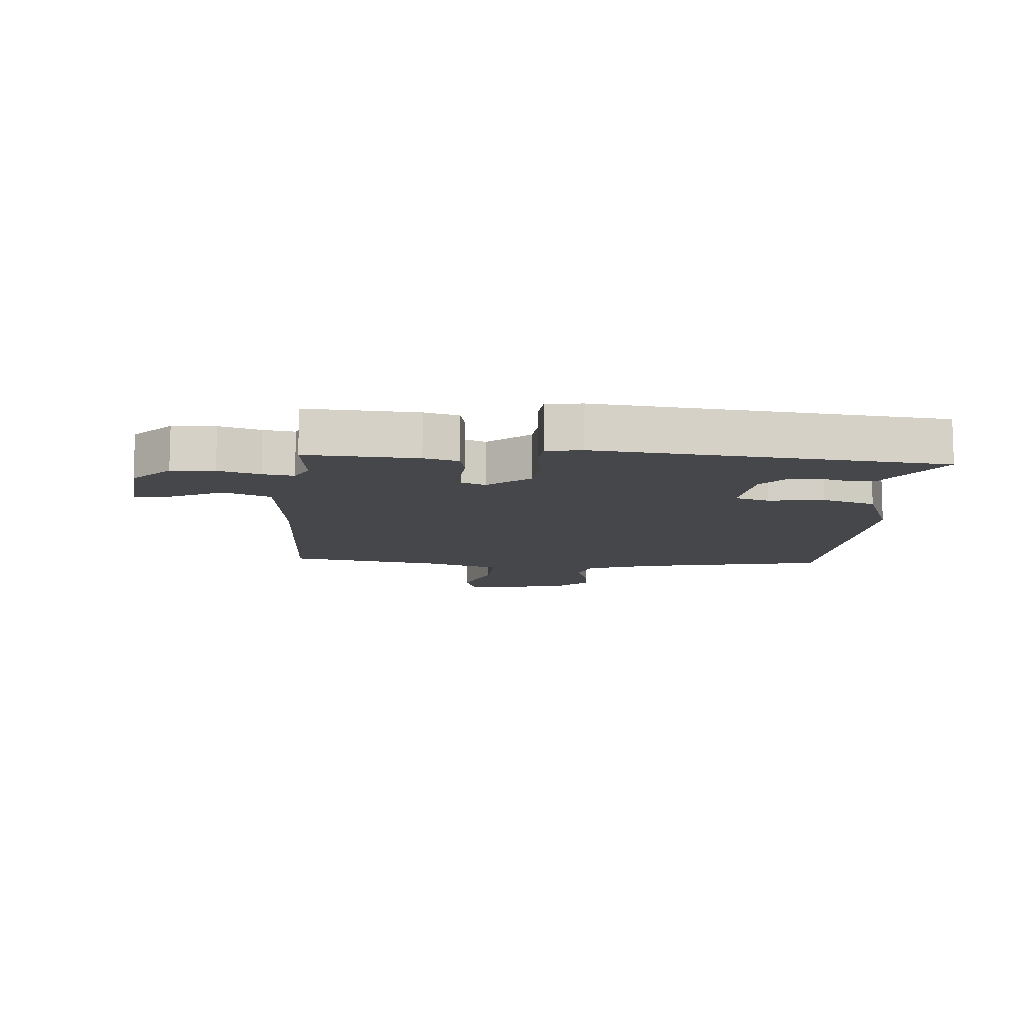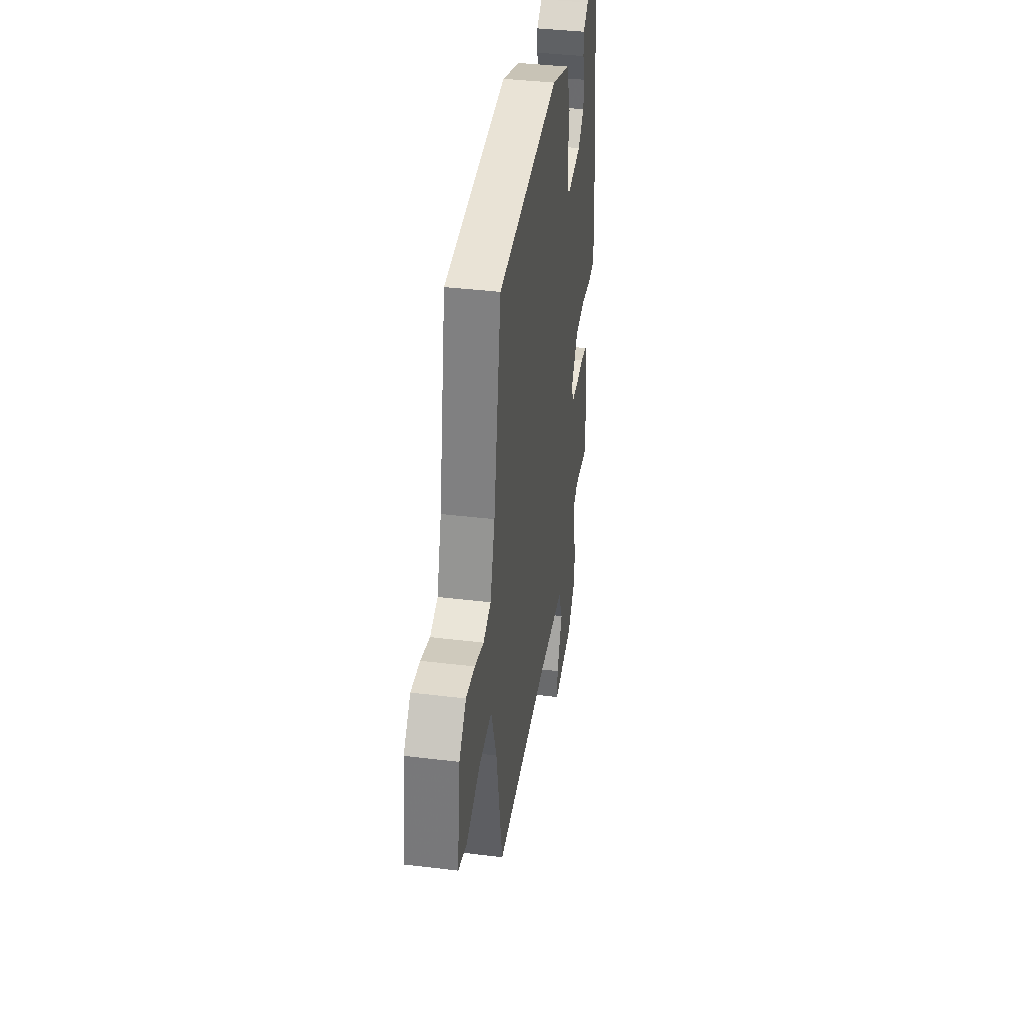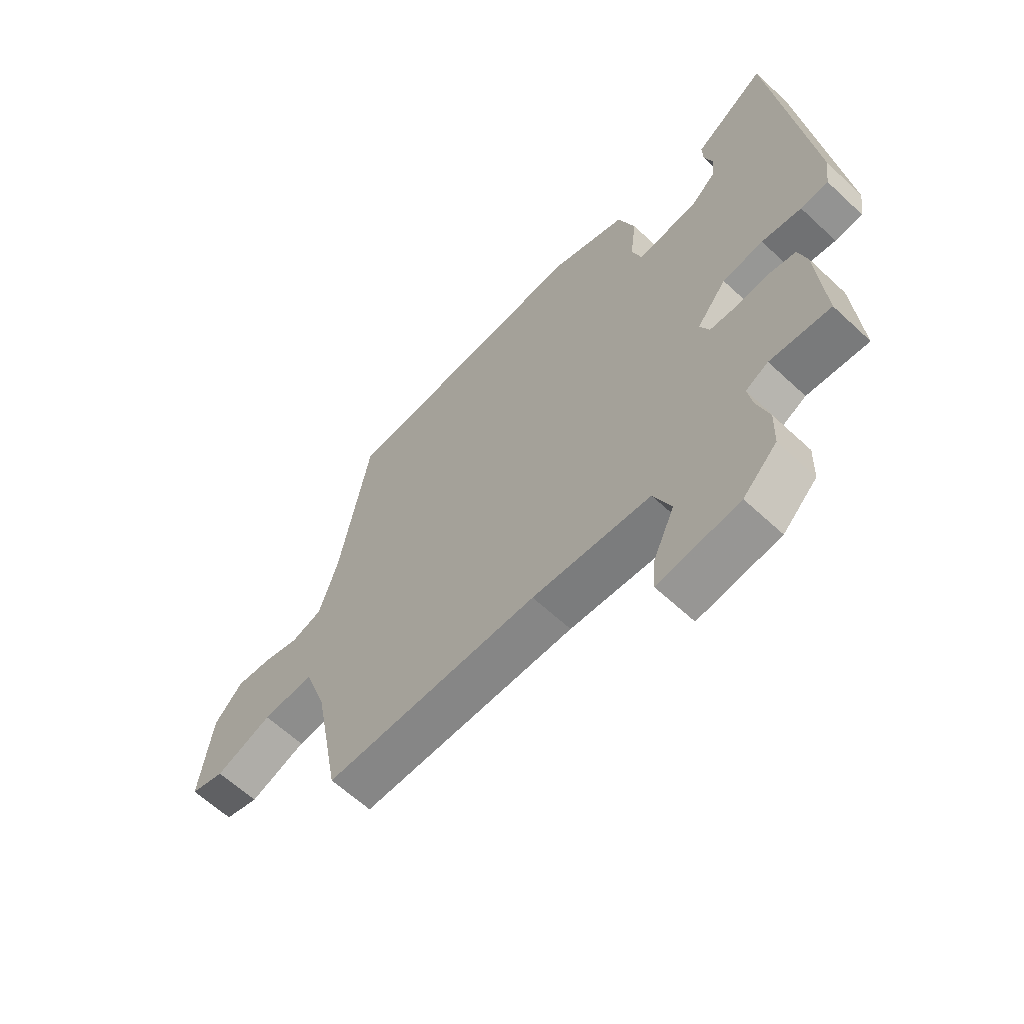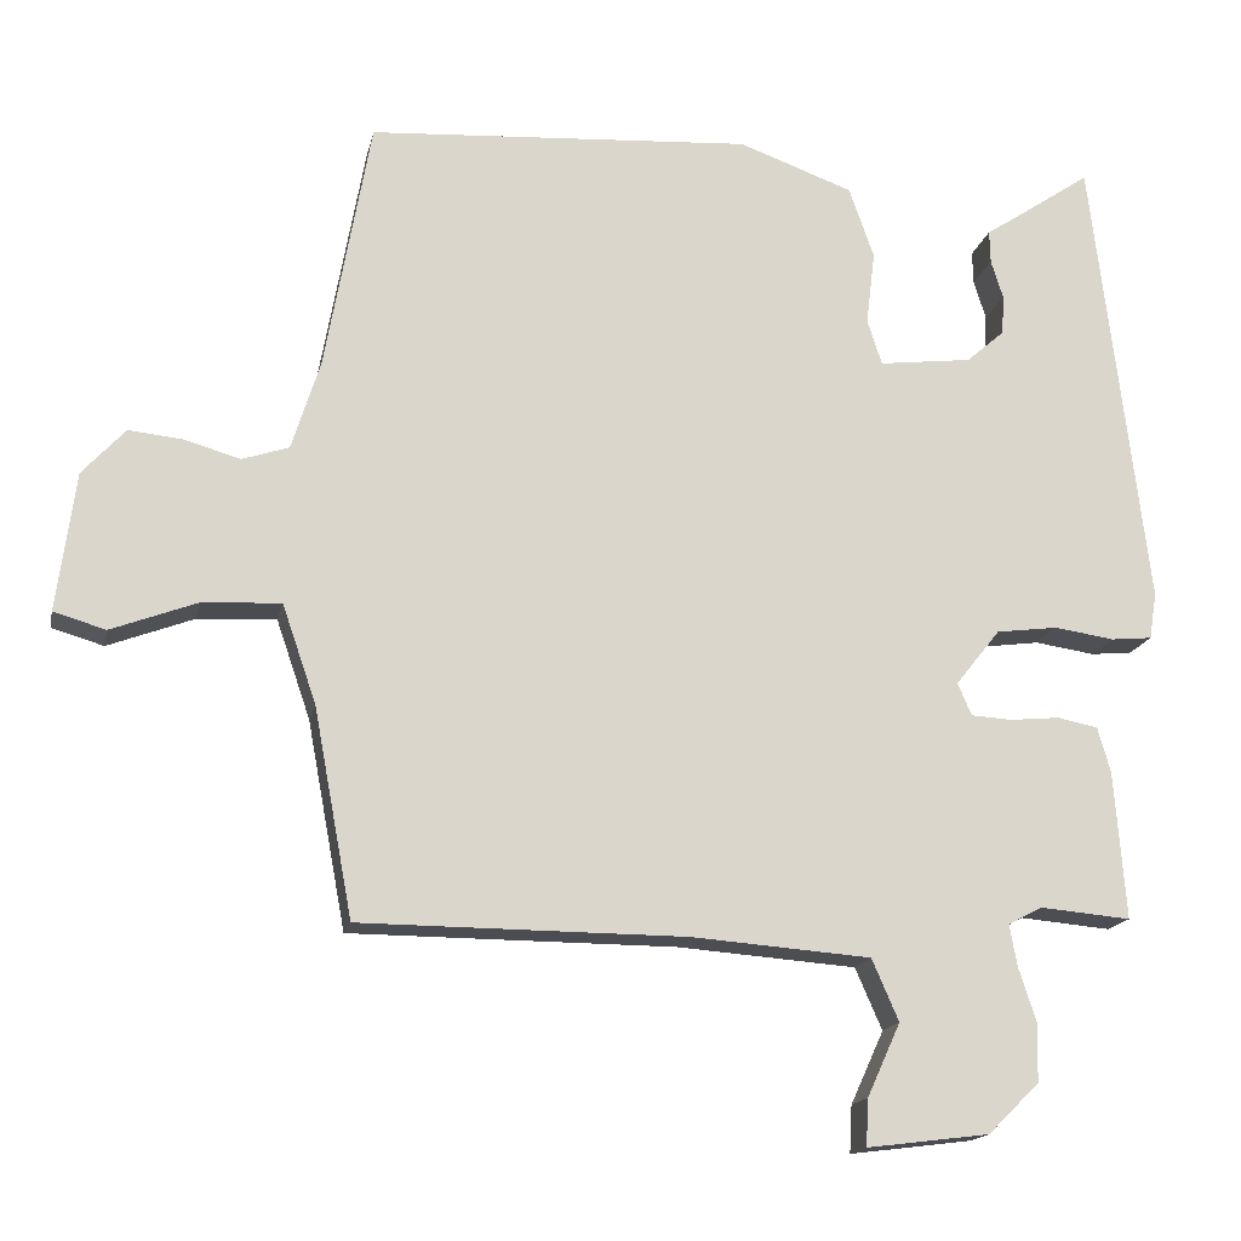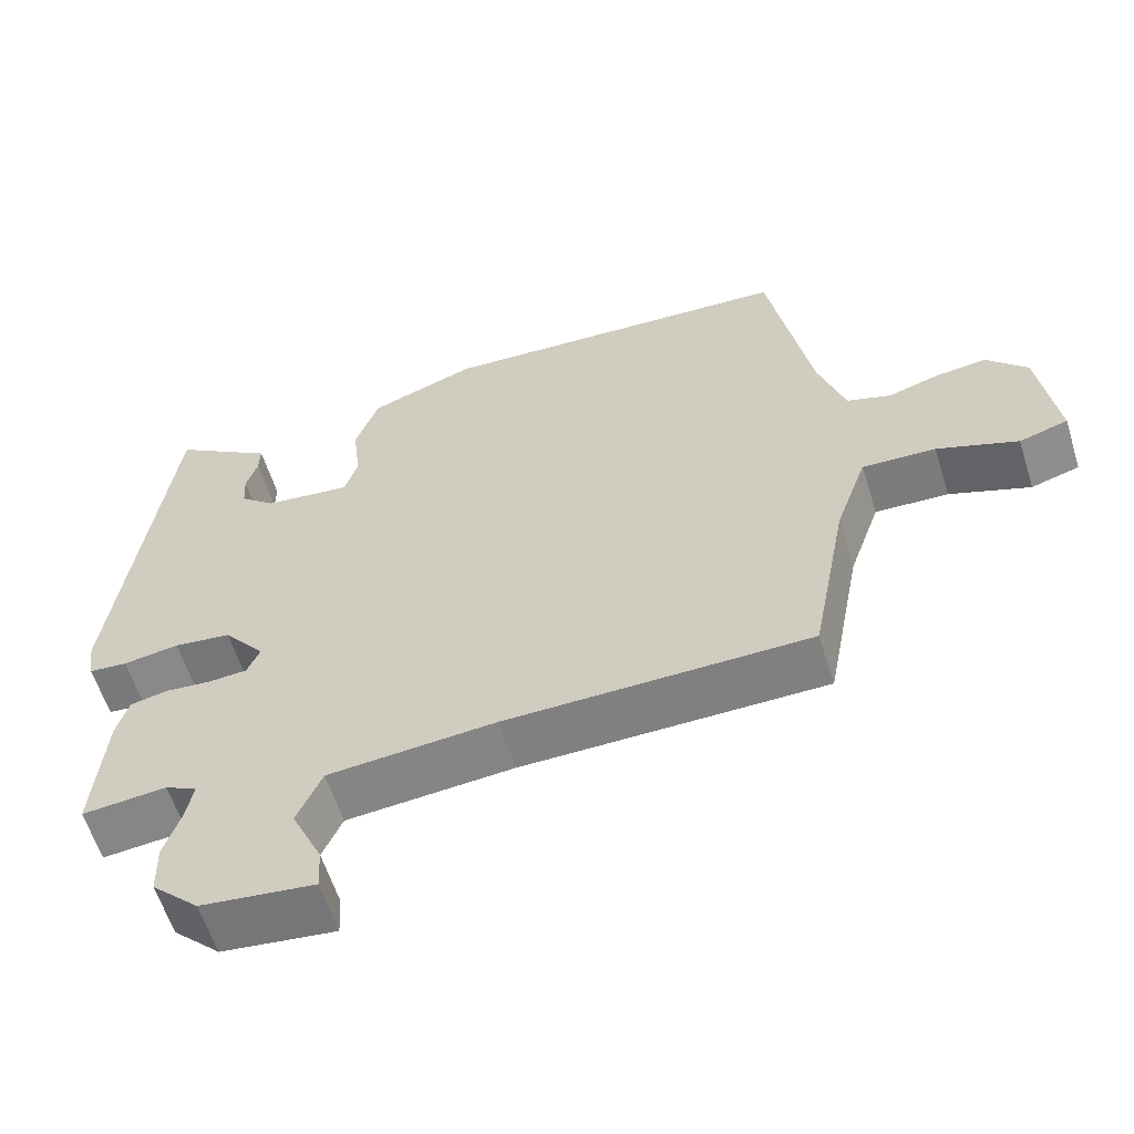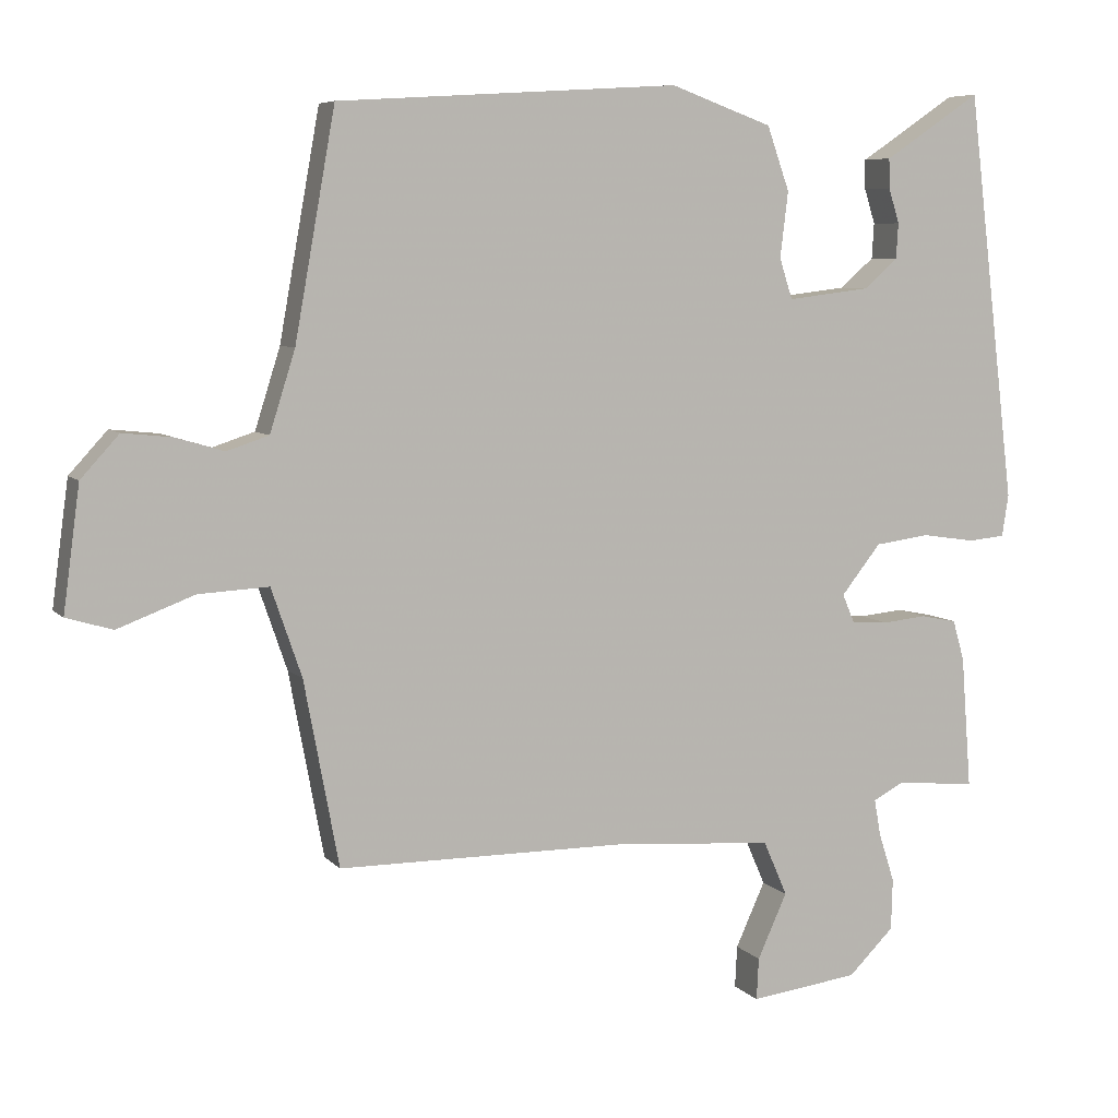
<metadata>
{"format":"obj","ext":"obj","renderer":"f3d","projection":"perspective","resolution":1024,"background":"white","views":[{"elev":-10.6,"azim":-93.3,"up":"+Y"},{"elev":38.8,"azim":98.7,"up":"+Z"},{"elev":-62.2,"azim":-133.4,"up":"+Z"},{"elev":-16.3,"azim":168.2,"up":"+Z"},{"elev":-60.1,"azim":17.5,"up":"+Z"},{"elev":6.8,"azim":158.0,"up":"+Z"}]}
</metadata>
<code>
v -0.479 0.07 0.522
v -0.386 0.07 0.459
v -0.345 0.07 0.432
v -0.346 0.07 0.391
v -0.361 0.07 0.343
v -0.358 0.07 0.294
v -0.311 0.07 0.253
v -0.196 0.07 0.239
v -0.178 0.07 0.295
v -0.189 0.07 0.386
v -0.158 0.07 0.474
v -0.017 0.07 0.525
v 0.456 0.07 0.495
v 0.512 0.07 0.183
v 0.547 0.07 0.072
v 0.605 0.07 0.053
v 0.673 0.07 0.073
v 0.74 0.07 0.08
v 0.793 0.07 0.022
v 0.816 0.07 -0.149
v 0.752 0.07 -0.168
v 0.646 0.07 -0.128
v 0.549 0.07 -0.123
v 0.507 0.07 -0.245
v 0.459 0.07 -0.501
v 0.058 0.07 -0.503
v -0.163 0.07 -0.52
v -0.196 0.07 -0.596
v -0.155 0.07 -0.686
v -0.152 0.07 -0.744
v -0.303 0.07 -0.725
v -0.366 0.07 -0.663
v -0.368 0.07 -0.592
v -0.346 0.07 -0.524
v -0.337 0.07 -0.473
v -0.379 0.07 -0.451
v -0.491 0.07 -0.461
v -0.477 0.07 -0.278
v -0.461 0.07 -0.222
v -0.411 0.07 -0.212
v -0.35 0.07 -0.218
v -0.299 0.07 -0.215
v -0.282 0.07 -0.175
v -0.337 0.07 -0.106
v -0.413 0.07 -0.096
v -0.487 0.07 -0.107
v -0.538 0.07 -0.102
v -0.547 0.07 -0.044
v -0.479 0 0.522
v -0.386 0 0.459
v -0.345 0 0.432
v -0.346 0 0.391
v -0.361 0 0.343
v -0.358 0 0.294
v -0.311 0 0.253
v -0.196 0 0.239
v -0.178 0 0.295
v -0.189 0 0.386
v -0.158 0 0.474
v -0.017 0 0.525
v 0.456 0 0.495
v 0.512 0 0.183
v 0.547 0 0.072
v 0.605 0 0.053
v 0.673 0 0.073
v 0.74 0 0.08
v 0.793 0 0.022
v 0.816 0 -0.149
v 0.752 0 -0.168
v 0.646 0 -0.128
v 0.549 0 -0.123
v 0.507 0 -0.245
v 0.459 0 -0.501
v 0.058 0 -0.503
v -0.163 0 -0.52
v -0.196 0 -0.596
v -0.155 0 -0.686
v -0.152 0 -0.744
v -0.303 0 -0.725
v -0.366 0 -0.663
v -0.368 0 -0.592
v -0.346 0 -0.524
v -0.337 0 -0.473
v -0.379 0 -0.451
v -0.491 0 -0.461
v -0.477 0 -0.278
v -0.461 0 -0.222
v -0.411 0 -0.212
v -0.35 0 -0.218
v -0.299 0 -0.215
v -0.282 0 -0.175
v -0.337 0 -0.106
v -0.413 0 -0.096
v -0.487 0 -0.107
v -0.538 0 -0.102
v -0.547 0 -0.044
f 45 46 47 48
f 44 45 48 1
f 43 44 1 2
f 38 39 40 41
f 36 37 38 41
f 35 36 41 42
f 31 32 33 34
f 31 34 35
f 28 29 30 31
f 27 28 31 35
f 26 27 35 42
f 24 25 26 42
f 19 20 21 22
f 19 22 23
f 16 17 18 19
f 16 19 23
f 15 16 23 24
f 11 12 13 14
f 9 10 11 14
f 8 9 14 15
f 7 8 15 24
f 2 3 4 5
f 2 5 6
f 43 2 6
f 24 42 43
f 7 24 43
f 6 7 43
f 96 95 94 93
f 49 96 93 92
f 50 49 92 91
f 89 88 87 86
f 89 86 85 84
f 90 89 84 83
f 82 81 80 79
f 83 82 79
f 79 78 77 76
f 83 79 76 75
f 90 83 75 74
f 90 74 73 72
f 70 69 68 67
f 71 70 67
f 67 66 65 64
f 71 67 64
f 72 71 64 63
f 62 61 60 59
f 62 59 58 57
f 63 62 57 56
f 72 63 56 55
f 53 52 51 50
f 54 53 50
f 54 50 91
f 91 90 72
f 91 72 55
f 91 55 54
f 1 49 50 2
f 2 50 51 3
f 3 51 52 4
f 4 52 53 5
f 5 53 54 6
f 6 54 55 7
f 7 55 56 8
f 8 56 57 9
f 9 57 58 10
f 10 58 59 11
f 11 59 60 12
f 12 60 61 13
f 13 61 62 14
f 14 62 63 15
f 15 63 64 16
f 16 64 65 17
f 17 65 66 18
f 18 66 67 19
f 19 67 68 20
f 20 68 69 21
f 21 69 70 22
f 22 70 71 23
f 23 71 72 24
f 24 72 73 25
f 25 73 74 26
f 26 74 75 27
f 27 75 76 28
f 28 76 77 29
f 29 77 78 30
f 30 78 79 31
f 31 79 80 32
f 32 80 81 33
f 33 81 82 34
f 34 82 83 35
f 35 83 84 36
f 36 84 85 37
f 37 85 86 38
f 38 86 87 39
f 39 87 88 40
f 40 88 89 41
f 41 89 90 42
f 42 90 91 43
f 43 91 92 44
f 44 92 93 45
f 45 93 94 46
f 46 94 95 47
f 47 95 96 48
f 48 96 49 1

</code>
